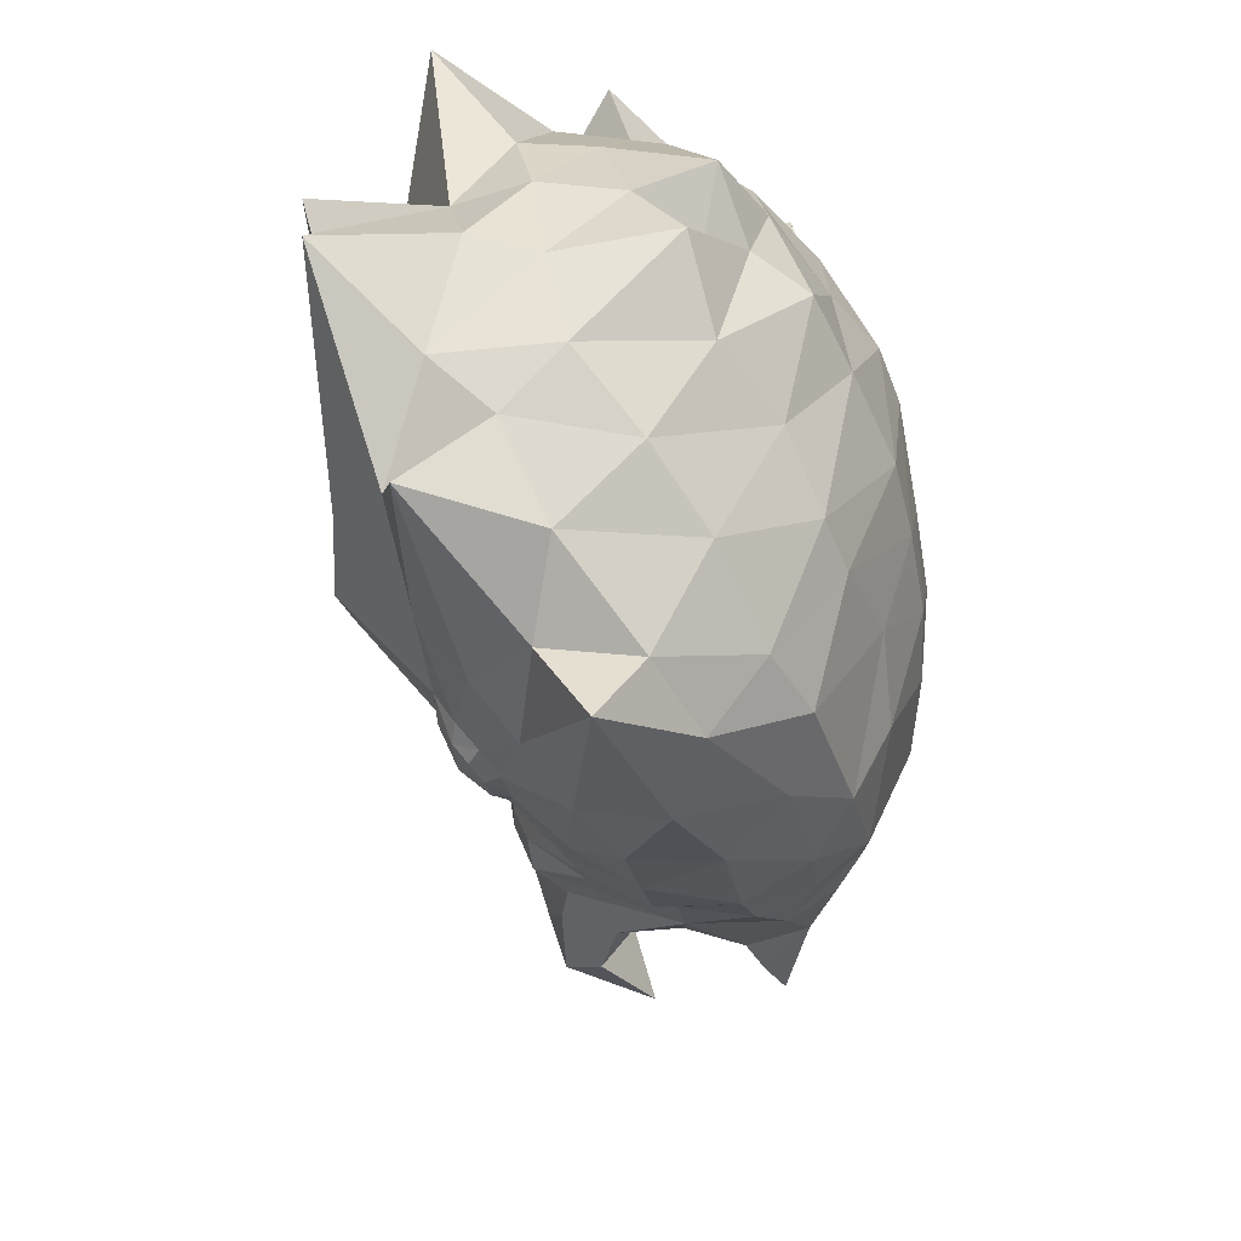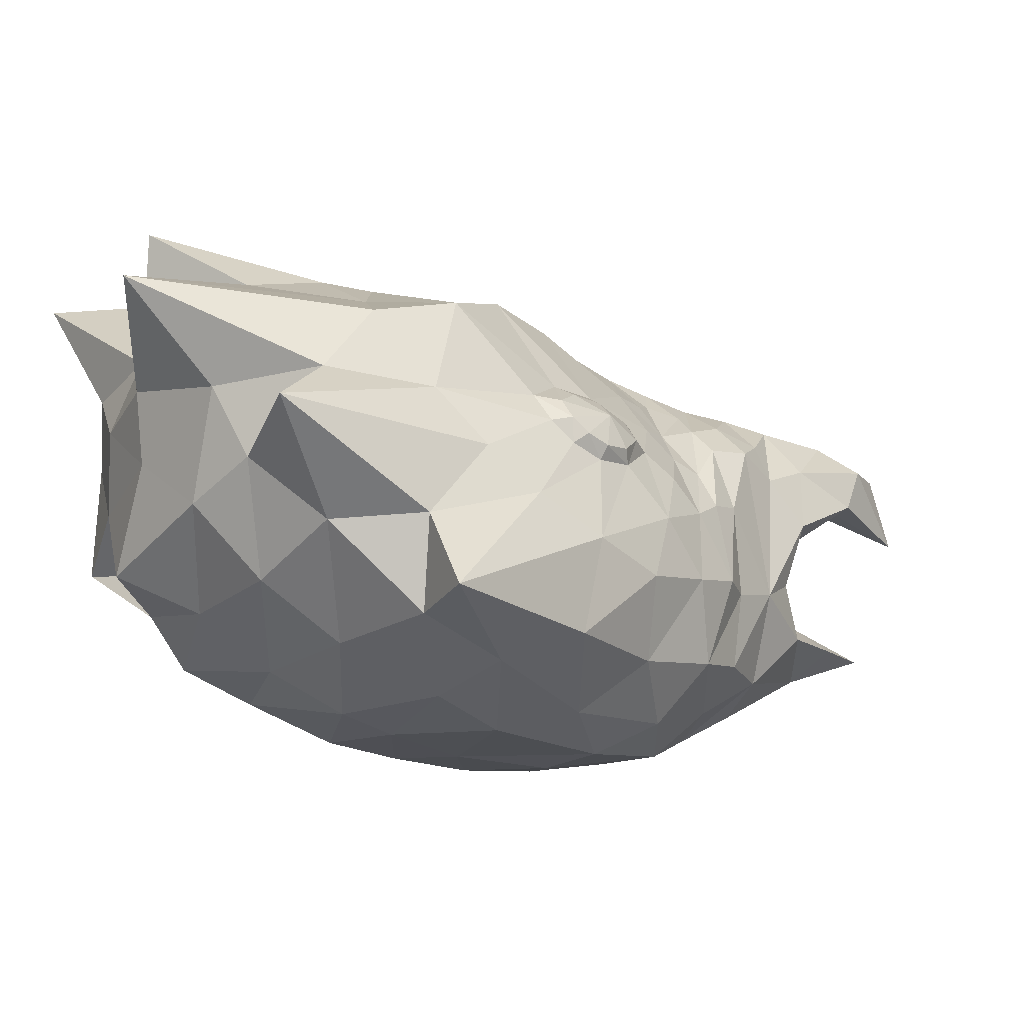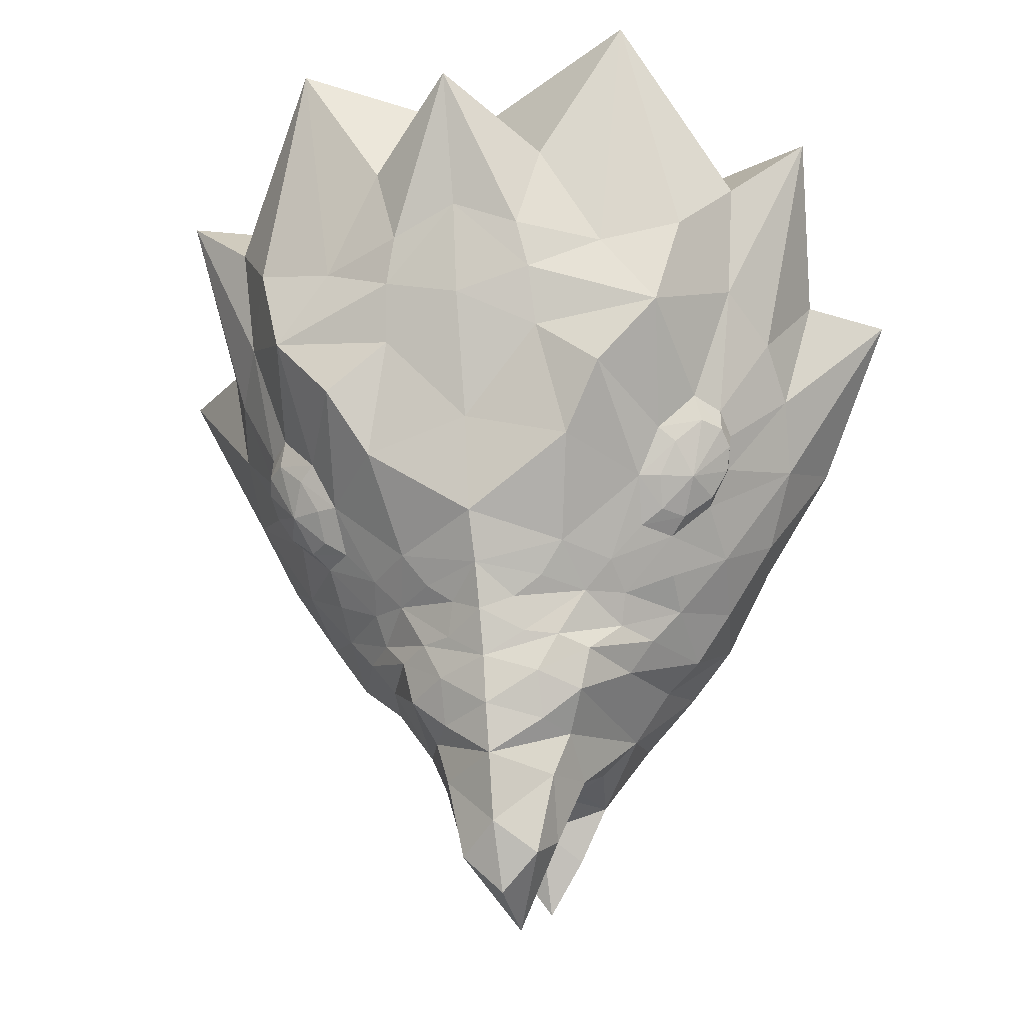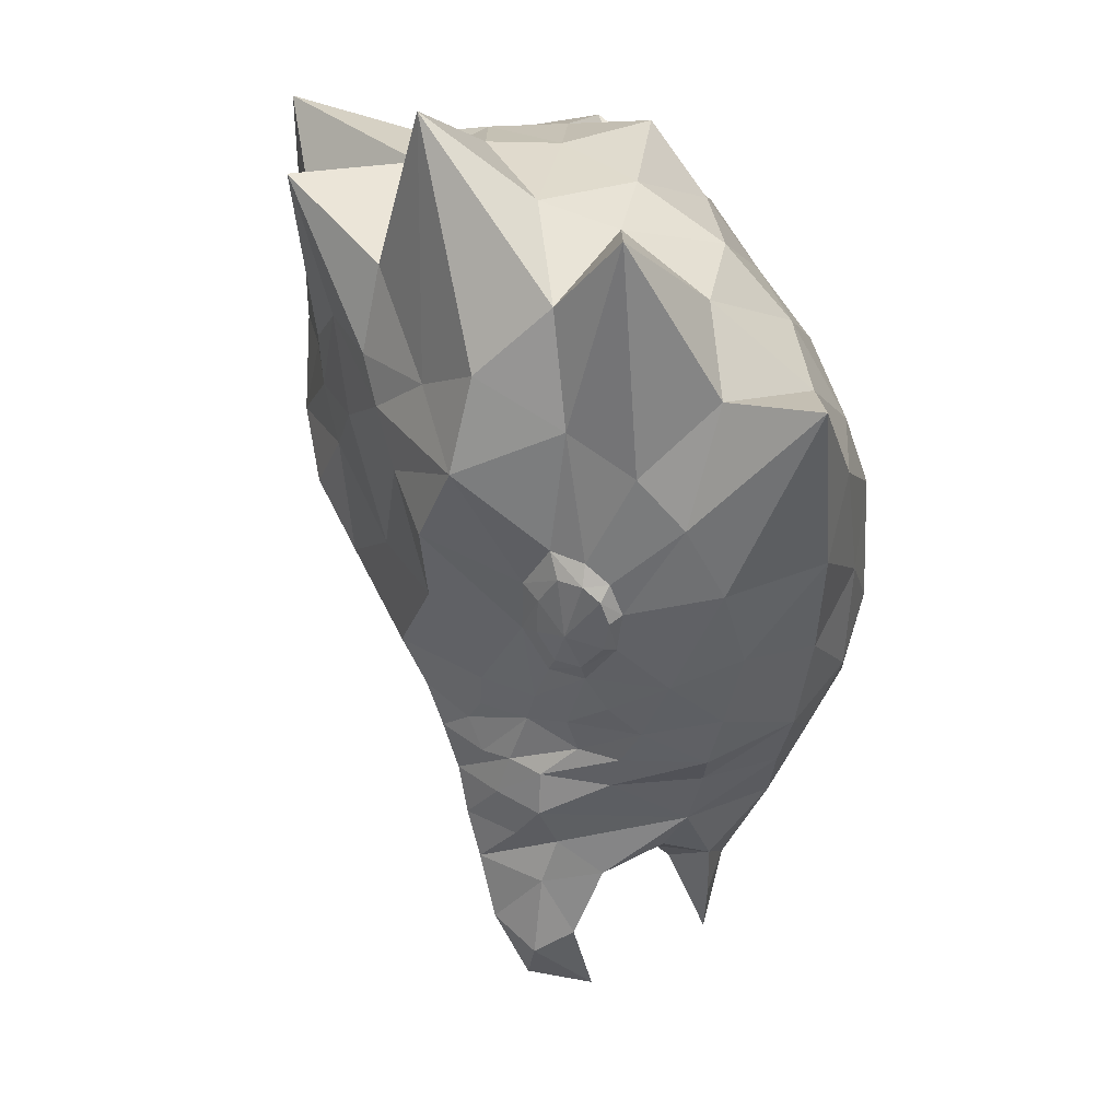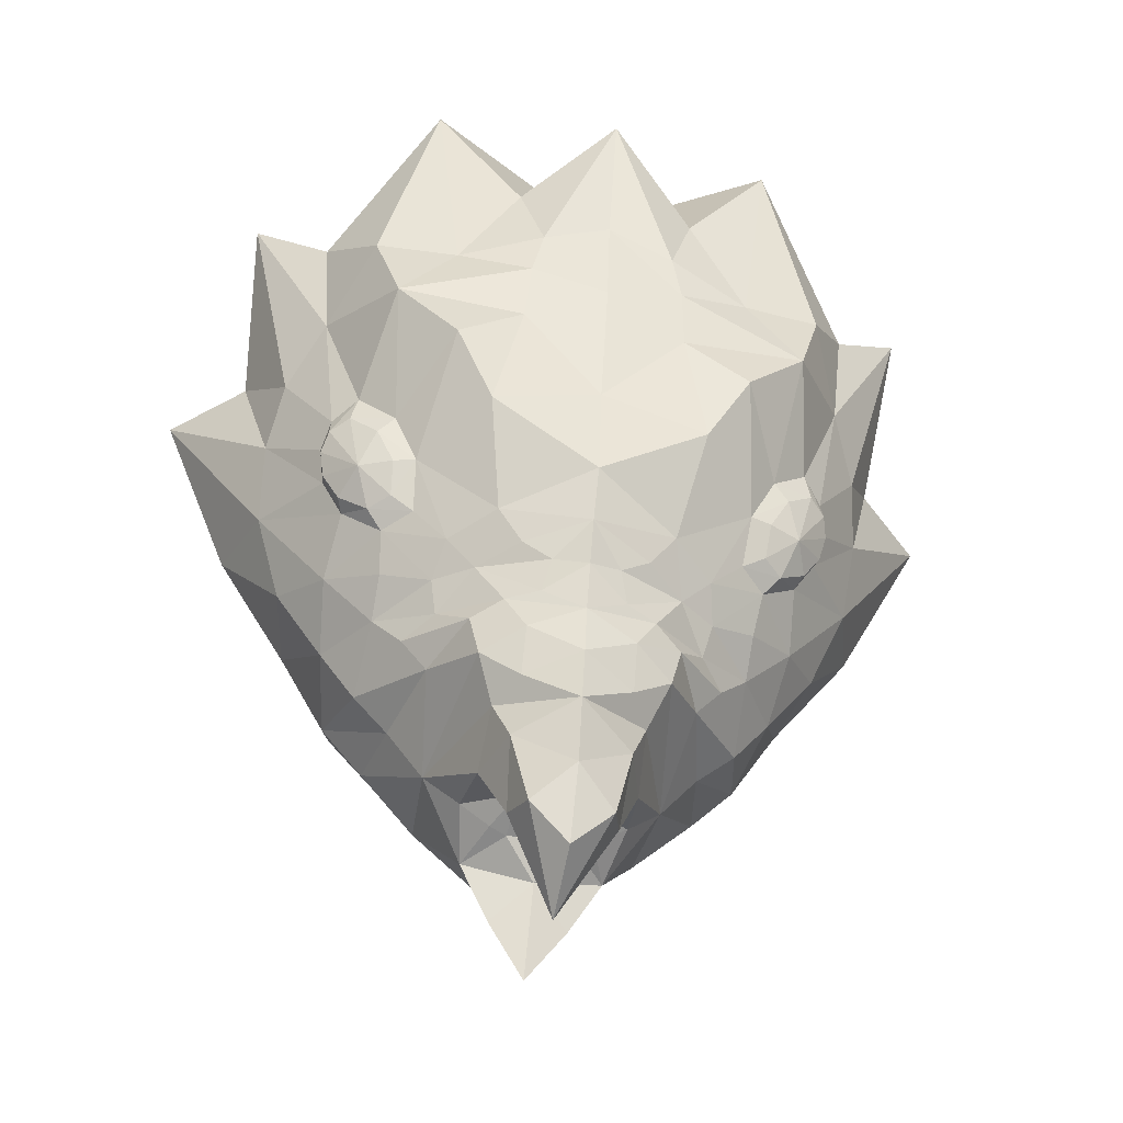
<metadata>
{"format":"obj","ext":"obj","renderer":"f3d","projection":"perspective","resolution":1024,"background":"white","views":[{"elev":35.3,"azim":-76.8,"up":"+Z"},{"elev":-1.4,"azim":69.1,"up":"+Y"},{"elev":-22.4,"azim":-164.7,"up":"+Z"},{"elev":12.5,"azim":-113.3,"up":"+Z"},{"elev":-51.2,"azim":167.9,"up":"+Z"}]}
</metadata>
<code>
v 0 0.369 -0.5003
v -0.09338 0.2964 -0.5262
v -0.1192 0.2795 -0.4513
v 0 0.2822 -0.7199
v 0 0.1636 -0.7593
v -0.06462 0.2976 -0.659
v 0 0.3424 -0.6107
v -0.08634 0.3395 -0.4385
v 0 0.3908 -0.4198
v 0 0.4605 -0.1912
v 0 0.4326 -0.2646
v -0.05445 0.4092 -0.2402
v -0.06748 0.3897 -0.2963
v 0 0.4062 -0.3404
v -0.1197 0.3634 -0.2985
v -0.08571 0.3722 -0.3629
v -0.15 0.3255 -0.3878
v -0.1666 0.3291 -0.3164
v -0.1655 0.3515 -0.2201
v -0.1426 0.4205 -0.1511
v -0.1017 0.4064 -0.2056
v -0.226 0.3088 -0.2154
v -0.2131 0.3585 -0.1702
v -0.2137 0.2839 -0.266
v 0 0.5026 -0.1126
v -0.2572 0.2302 -0.2796
v -0.2749 0.4049 -0.04039
v -0.1757 0.5205 0.002228
v 0 0.5271 0.05043
v -0.3123 0.3154 -0.1221
v -0.268 0.3578 -0.1129
v -0.304 0.2731 -0.1787
v -0.3042 0.2152 -0.2265
v -0.3755 0.291 -0.06426
v -0.3862 0.2058 -0.1317
v -0.411 0.2972 -0.001065
v -0.5014 0.1718 0.03416
v -0.4222 0.3236 0.05026
v -0.5091 0.2412 0.1411
v -0.4928 0.314 0.2214
v -0.4119 0.3597 0.08373
v -0.4424 0.4043 0.2891
v -0.3748 0.4008 0.09977
v -0.3142 0.4199 0.03946
v -0.2413 0.5599 0.112
v -0.3412 0.5479 0.22
v 0 0.5865 0.2609
v -0.1339 0.5597 0.1927
v 0 0.6098 0.4197
v -0.1274 0.5854 0.2929
v -0.1102 0.5993 0.3736
v -0.2479 0.554 0.342
v -0.3819 0.5269 0.3711
v -0.3114 0.1019 -0.2838
v -0.4522 0.1117 -0.08008
v -0.3715 0.1053 -0.1993
v -0.08428 0.2342 -0.6278
v -0.124 0.1991 -0.5155
v -0.1903 0.07659 -0.4147
v -0.2149 0.2273 -0.3337
v -0.2515 0.07903 -0.3292
v -0.5815 0.378 0.5773
v -0.4581 0.4309 0.475
v -0.2956 0.5743 0.7472
v -0.1492 0.5853 0.5132
v 0 0.6795 0.6419
v -0.557 0.2076 0.3384
v -0.6748 0.1013 0.3334
v -0.425 -0.02533 -0.07764
v -0.3449 -0.03487 -0.2223
v -0.5481 0.02403 0.08357
v -0 0.2259 -0.6409
v 0 0.01843 -0.5473
v -0.1133 -0.003327 -0.5093
v 0 -0.05084 -0.6863
v 0 -0.08503 -0.5537
v -0.1801 -0.07759 -0.3868
v -0.274 -0.04339 -0.3049
v -0.1049 -0.1418 -0.3701
v 0 -0.1358 -0.4336
v -0 0.156 -0.487
v -0.05013 0.143 -0.4876
v -0.06268 -0.02708 -0.5978
v -0 0.07364 -0.5019
v -0.05343 0.06722 -0.5043
v -0.08173 0.0767 -0.4983
v -0.1324 0.09244 -0.476
v 0 0.465 0.6547
v -0.3063 0.3637 -0.08904
v -0.3104 0.3955 -0.04015
v -0.3389 0.3339 -0.09547
v -0.3855 0.3171 -0.05754
v -0.4137 0.3209 -0.01293
v -0.4227 0.3394 0.02381
v -0.4142 0.3652 0.04803
v -0.3852 0.3932 0.05591
v -0.3406 0.4062 0.01589
v -0.3635 0.3725 -0.03829
v -0.2273 -0.1239 -0.2691
v -0.3248 -0.133 -0.1397
v -0.402 -0.1064 0.03327
v -0.5346 -0.01614 0.2155
v -0.5526 0.05623 0.3457
v -0.4906 0.1972 0.478
v -0.3903 0.2938 0.5749
v -0.3369 0.4036 0.6173
v -0.1386 0.406 0.6918
v 0 0.3463 0.7065
v -0.1267 -0.1787 -0.2742
v -0.2101 -0.1964 -0.1847
v -0.3026 -0.1816 -0.03576
v -0.3855 -0.1328 0.167
v -0.4173 -0.07523 0.2757
v -0.3888 0.007412 0.427
v -0.3558 0.1049 0.5443
v -0.2946 0.2235 0.6368
v -0.1616 0.2889 0.688
v 0 -0.1885 -0.2984
v 0 -0.2243 -0.1781
v -0.176 -0.2129 0.00046
v -0.1555 -0.1909 0.152
v -0.2282 -0.1465 0.2911
v -0.2331 -0.1112 0.3752
v -0.1815 -0.04405 0.4819
v -0.1825 0.0503 0.5982
v -0.1015 0.1097 0.7163
v 0 0.2089 0.7084
v 0 -0.2333 -0.03912
v 0 -0.2278 0.08338
v 0 -0.2036 0.2111
v 0 -0.174 0.3269
v 0 -0.1062 0.4669
v 0 -0.04676 0.5805
v 0 0.04256 0.637
v 0 0.1111 0.6129
v 0.09338 0.2964 -0.5262
v 0.1192 0.2795 -0.4513
v 0.06462 0.2976 -0.659
v 0.08634 0.3395 -0.4385
v 0.05445 0.4092 -0.2402
v 0.06748 0.3897 -0.2963
v 0.1197 0.3634 -0.2985
v 0.08571 0.3722 -0.3629
v 0.15 0.3255 -0.3878
v 0.1666 0.3291 -0.3164
v 0.1655 0.3515 -0.2201
v 0.1426 0.4205 -0.1511
v 0.1017 0.4064 -0.2056
v 0.226 0.3088 -0.2154
v 0.2131 0.3585 -0.1702
v 0.2137 0.2839 -0.266
v 0.2572 0.2302 -0.2796
v 0.2749 0.4049 -0.04039
v 0.1757 0.5205 0.002228
v 0.3123 0.3154 -0.1221
v 0.268 0.3578 -0.1129
v 0.304 0.2731 -0.1787
v 0.3042 0.2152 -0.2265
v 0.3755 0.291 -0.06426
v 0.3862 0.2058 -0.1317
v 0.411 0.2972 -0.001065
v 0.5014 0.1718 0.03416
v 0.4222 0.3236 0.05026
v 0.5091 0.2412 0.1411
v 0.4928 0.314 0.2214
v 0.4119 0.3597 0.08373
v 0.4424 0.4043 0.2891
v 0.3748 0.4008 0.09977
v 0.3142 0.4199 0.03946
v 0.2413 0.5599 0.112
v 0.3412 0.5479 0.22
v 0.1339 0.5597 0.1927
v 0.1274 0.5854 0.2929
v 0.1102 0.5993 0.3736
v 0.2479 0.554 0.342
v 0.3819 0.5269 0.3711
v 0.3114 0.1019 -0.2838
v 0.4522 0.1117 -0.08008
v 0.3715 0.1053 -0.1993
v 0.08428 0.2342 -0.6278
v 0.124 0.1991 -0.5155
v 0.1903 0.07659 -0.4147
v 0.2149 0.2273 -0.3337
v 0.2515 0.07903 -0.3292
v 0.5815 0.378 0.5773
v 0.4581 0.4309 0.475
v 0.2956 0.5743 0.7472
v 0.1492 0.5853 0.5132
v 0.557 0.2076 0.3384
v 0.6748 0.1013 0.3334
v 0.425 -0.02533 -0.07764
v 0.3449 -0.03487 -0.2223
v 0.5481 0.02403 0.08357
v 0.1133 -0.003327 -0.5093
v 0.1801 -0.07759 -0.3868
v 0.274 -0.04339 -0.3049
v 0.1049 -0.1418 -0.3701
v 0.05013 0.143 -0.4876
v 0.06268 -0.02708 -0.5978
v 0.05343 0.06722 -0.5043
v 0.08173 0.0767 -0.4983
v 0.1324 0.09244 -0.476
v 0.3063 0.3637 -0.08904
v 0.3104 0.3955 -0.04015
v 0.3389 0.3339 -0.09547
v 0.3855 0.3171 -0.05754
v 0.4137 0.3209 -0.01293
v 0.4227 0.3394 0.02381
v 0.4142 0.3652 0.04803
v 0.3852 0.3932 0.05591
v 0.3406 0.4062 0.01589
v 0.3635 0.3725 -0.03829
v 0.2273 -0.1239 -0.2691
v 0.3248 -0.133 -0.1397
v 0.402 -0.1064 0.03327
v 0.5346 -0.01614 0.2155
v 0.5526 0.05623 0.3457
v 0.4906 0.1972 0.478
v 0.3903 0.2938 0.5749
v 0.3369 0.4036 0.6173
v 0.1386 0.406 0.6918
v 0.1267 -0.1787 -0.2742
v 0.2101 -0.1964 -0.1847
v 0.3026 -0.1816 -0.03576
v 0.3855 -0.1328 0.167
v 0.4173 -0.07523 0.2757
v 0.3888 0.007412 0.427
v 0.3558 0.1049 0.5443
v 0.2946 0.2235 0.6368
v 0.1616 0.2889 0.688
v 0.176 -0.2129 0.00046
v 0.1555 -0.1909 0.152
v 0.2282 -0.1465 0.2911
v 0.2331 -0.1112 0.3752
v 0.1815 -0.04405 0.4819
v 0.1825 0.0503 0.5982
v 0.1015 0.1097 0.7163
v -0.5881 0.1366 0.1838
v -0.592 0.1713 0.2373
v 0.5881 0.1366 0.1838
v 0.592 0.1713 0.2373
v 0.5371 0.346 0.3993
v 0.5119 0.3912 0.4332
f 3 1 2
f 4 5 6
f 6 7 4
f 2 7 6
f 1 7 2
f 1 3 8
f 8 9 1
f 10 11 12
f 12 11 13
f 13 14 15
f 17 16 8
f 16 9 8
f 9 16 14
f 11 14 13
f 14 16 15
f 16 18 15
f 17 18 16
f 12 13 19
f 21 19 20
f 19 22 23
f 19 24 22
f 13 15 19
f 19 23 20
f 19 15 24
f 12 19 21
f 21 10 12
f 25 10 20
f 21 20 10
f 24 15 18
f 8 3 17
f 24 18 26
f 20 23 27
f 25 20 28
f 20 27 28
f 28 29 25
f 22 30 23
f 27 23 31
f 30 31 23
f 32 30 22
f 24 33 22
f 35 34 30
f 37 36 34
f 39 38 36
f 38 40 41
f 41 42 43
f 27 44 45
f 43 46 44
f 45 28 27
f 44 46 45
f 48 47 29
f 50 49 47
f 28 48 29
f 48 28 45
f 48 50 47
f 32 35 30
f 37 34 35
f 37 39 36
f 38 39 40
f 40 42 41
f 43 42 46
f 46 48 45
f 48 46 50
f 46 52 50
f 50 51 49
f 50 52 51
f 42 53 46
f 52 46 53
f 33 24 26
f 33 32 22
f 33 35 32
f 54 33 26
f 55 37 35
f 54 56 33
f 35 33 56
f 5 57 6
f 57 2 6
f 58 3 2
f 57 58 2
f 3 58 59
f 3 59 17
f 60 18 17
f 26 18 60
f 59 60 17
f 54 26 60
f 60 59 61
f 61 54 60
f 55 35 56
f 62 42 40
f 42 63 53
f 53 64 52
f 65 51 52
f 64 65 52
f 63 64 53
f 65 66 51
f 49 51 66
f 62 63 42
f 67 40 39
f 239 39 238
f 238 39 37
f 56 69 55
f 70 56 54
f 71 37 55
f 67 62 40
f 39 239 67
f 37 71 238
f 71 55 69
f 70 69 56
f 70 54 61
f 57 5 72
f 58 57 82
f 82 57 81
f 81 57 72
f 73 83 74
f 59 58 87
f 76 74 83
f 77 74 76
f 59 74 77
f 78 61 59
f 78 70 61
f 77 78 59
f 79 77 76
f 80 79 76
f 85 82 84
f 84 82 81
f 85 86 82
f 86 87 82
f 82 87 58
f 75 83 73
f 76 83 75
f 73 85 84
f 86 85 74
f 74 85 73
f 74 87 86
f 59 87 74
f 66 65 88
f 88 65 64
f 31 89 27
f 27 89 90
f 30 91 31
f 31 91 89
f 30 34 91
f 91 34 92
f 36 93 34
f 34 93 92
f 38 94 36
f 36 94 93
f 41 95 38
f 38 95 94
f 41 43 95
f 95 43 96
f 44 27 97
f 97 27 90
f 43 44 96
f 96 44 97
f 96 97 98
f 97 90 98
f 90 89 98
f 91 92 98
f 89 91 98
f 92 93 98
f 95 96 98
f 94 95 98
f 93 94 98
f 70 78 99
f 69 70 100
f 71 69 101
f 68 71 102
f 67 68 103
f 62 67 104
f 63 62 105
f 64 63 106
f 88 64 107
f 78 77 99
f 88 107 108
f 70 99 100
f 69 100 101
f 71 101 102
f 68 102 103
f 67 103 104
f 62 104 105
f 63 105 106
f 64 106 107
f 99 77 109
f 100 99 110
f 101 100 111
f 102 101 112
f 103 102 113
f 104 103 114
f 105 104 115
f 106 105 116
f 107 106 117
f 77 79 109
f 99 109 110
f 100 110 111
f 101 111 112
f 102 112 113
f 103 113 114
f 104 114 115
f 105 115 116
f 106 116 117
f 107 117 108
f 109 79 118
f 110 109 119
f 111 110 120
f 112 111 121
f 113 112 122
f 114 113 123
f 115 114 124
f 116 115 125
f 117 116 126
f 108 117 127
f 79 80 118
f 109 118 119
f 110 119 120
f 111 120 121
f 112 121 122
f 113 122 123
f 114 123 124
f 115 124 125
f 116 125 126
f 117 126 127
f 120 119 128
f 121 120 129
f 122 121 130
f 123 122 131
f 124 123 132
f 125 124 133
f 126 125 134
f 127 126 135
f 120 128 129
f 121 129 130
f 122 130 131
f 123 131 132
f 124 132 133
f 125 133 134
f 126 134 135
f 137 136 1
f 4 138 5
f 138 4 7
f 136 138 7
f 1 136 7
f 1 139 137
f 139 1 9
f 10 140 11
f 140 141 11
f 141 142 14
f 144 139 143
f 143 139 9
f 9 14 143
f 11 141 14
f 14 142 143
f 143 142 145
f 144 143 145
f 140 146 141
f 148 147 146
f 146 150 149
f 146 149 151
f 141 146 142
f 146 147 150
f 146 151 142
f 140 148 146
f 148 140 10
f 25 147 10
f 148 10 147
f 151 145 142
f 139 144 137
f 151 152 145
f 147 153 150
f 25 154 147
f 147 154 153
f 154 25 29
f 149 150 155
f 153 156 150
f 155 150 156
f 157 149 155
f 151 149 158
f 160 155 159
f 162 159 161
f 164 161 163
f 163 166 165
f 166 168 167
f 153 170 169
f 168 169 171
f 170 153 154
f 169 170 171
f 172 29 47
f 173 47 49
f 154 29 172
f 172 170 154
f 172 47 173
f 157 155 160
f 162 160 159
f 162 161 164
f 163 165 164
f 165 166 167
f 168 171 167
f 171 170 172
f 172 173 171
f 171 173 175
f 173 49 174
f 173 174 175
f 167 171 176
f 175 176 171
f 158 152 151
f 158 149 157
f 158 157 160
f 177 152 158
f 178 160 162
f 177 158 179
f 160 179 158
f 5 138 180
f 180 138 136
f 181 136 137
f 180 136 181
f 137 182 181
f 137 144 182
f 183 144 145
f 152 183 145
f 182 144 183
f 177 183 152
f 183 184 182
f 184 183 177
f 178 179 160
f 185 242 243
f 167 176 186
f 176 175 187
f 188 175 174
f 187 175 188
f 186 176 187
f 188 174 66
f 49 66 174
f 185 243 186
f 189 164 165
f 190 240 241
f 179 178 191
f 192 177 179
f 193 178 162
f 189 242 185
f 241 189 190
f 193 240 190
f 193 191 178
f 192 179 191
f 192 184 177
f 180 72 5
f 181 198 180
f 72 180 81
f 81 180 198
f 73 194 199
f 182 202 181
f 76 199 194
f 195 76 194
f 182 195 194
f 196 182 184
f 196 184 192
f 195 182 196
f 197 76 195
f 80 76 197
f 81 198 84
f 84 198 200
f 200 198 201
f 201 198 202
f 202 198 181
f 75 73 199
f 76 75 199
f 73 84 200
f 73 200 194
f 194 200 201
f 194 201 202
f 182 194 202
f 66 88 188
f 88 187 188
f 204 203 153
f 153 203 156
f 203 205 156
f 156 205 155
f 155 205 159
f 159 205 206
f 206 207 159
f 159 207 161
f 207 208 161
f 161 208 163
f 208 209 163
f 163 209 166
f 166 209 168
f 168 209 210
f 169 211 153
f 153 211 204
f 168 210 169
f 169 210 211
f 210 212 211
f 211 212 204
f 204 212 203
f 205 212 206
f 203 212 205
f 206 212 207
f 209 212 210
f 208 212 209
f 207 212 208
f 192 213 196
f 191 214 192
f 193 215 191
f 190 216 193
f 189 217 190
f 185 218 189
f 186 219 185
f 187 220 186
f 88 221 187
f 196 213 195
f 88 108 221
f 192 214 213
f 191 215 214
f 193 216 215
f 190 217 216
f 189 218 217
f 185 219 218
f 186 220 219
f 187 221 220
f 213 222 195
f 214 223 213
f 215 224 214
f 216 225 215
f 217 226 216
f 218 227 217
f 219 228 218
f 220 229 219
f 221 230 220
f 195 222 197
f 213 223 222
f 214 224 223
f 215 225 224
f 216 226 225
f 217 227 226
f 218 228 227
f 219 229 228
f 220 230 229
f 221 108 230
f 222 118 197
f 223 119 222
f 224 231 223
f 225 232 224
f 226 233 225
f 227 234 226
f 228 235 227
f 229 236 228
f 230 237 229
f 108 127 230
f 197 118 80
f 222 119 118
f 223 231 119
f 224 232 231
f 225 233 232
f 226 234 233
f 227 235 234
f 228 236 235
f 229 237 236
f 230 127 237
f 231 128 119
f 232 129 231
f 233 130 232
f 234 131 233
f 235 132 234
f 236 133 235
f 237 134 236
f 127 135 237
f 231 129 128
f 232 130 129
f 233 131 130
f 234 132 131
f 235 133 132
f 236 134 133
f 237 135 134
f 238 71 68
f 68 239 238
f 67 239 68
f 162 240 193
f 241 240 164
f 164 240 162
f 164 189 241
f 189 165 242
f 243 242 167
f 167 242 165
f 186 243 167

</code>
